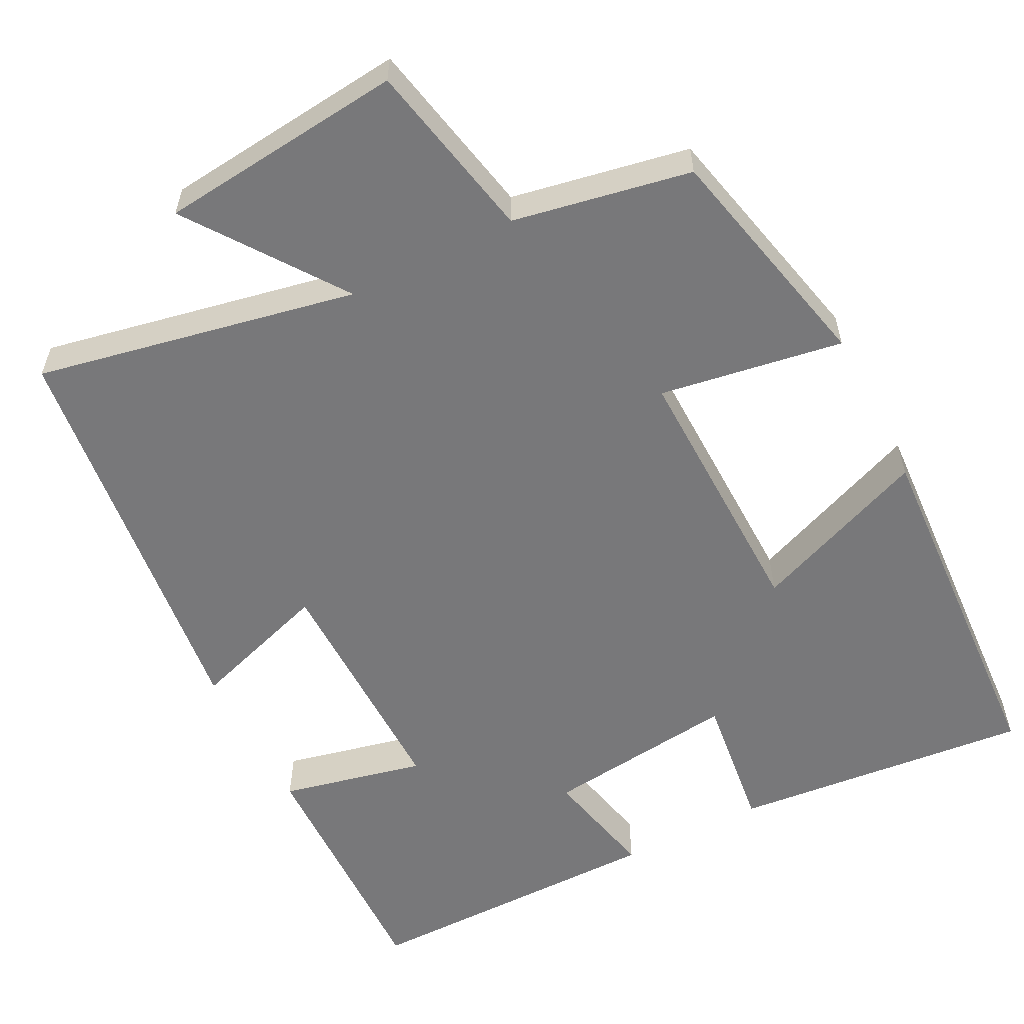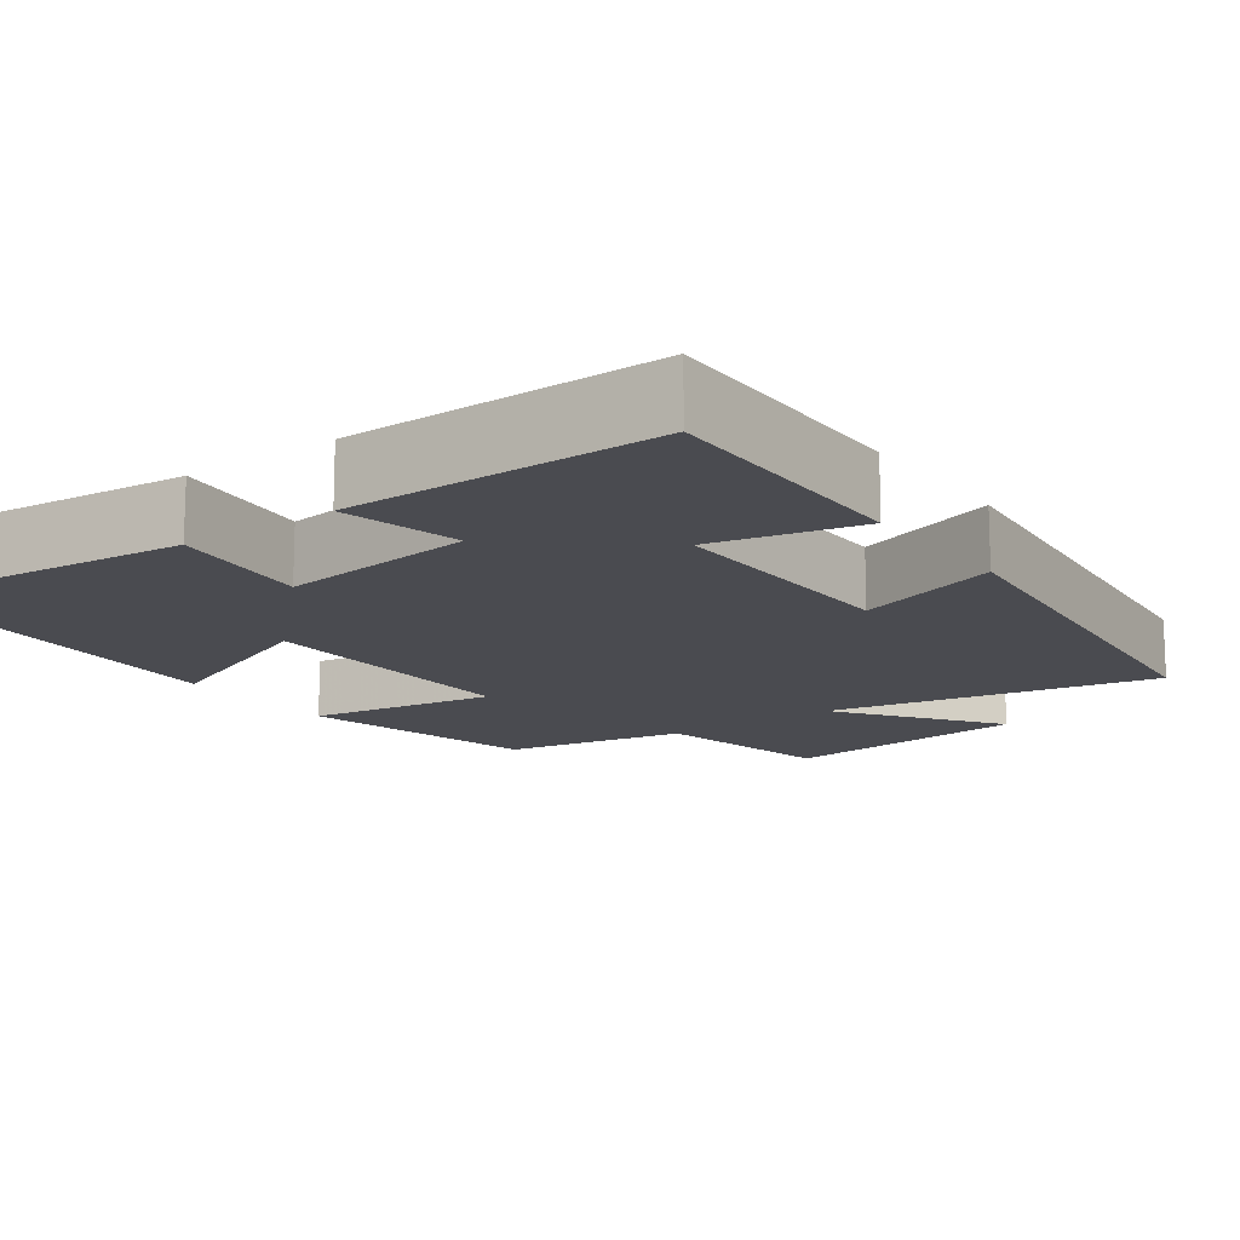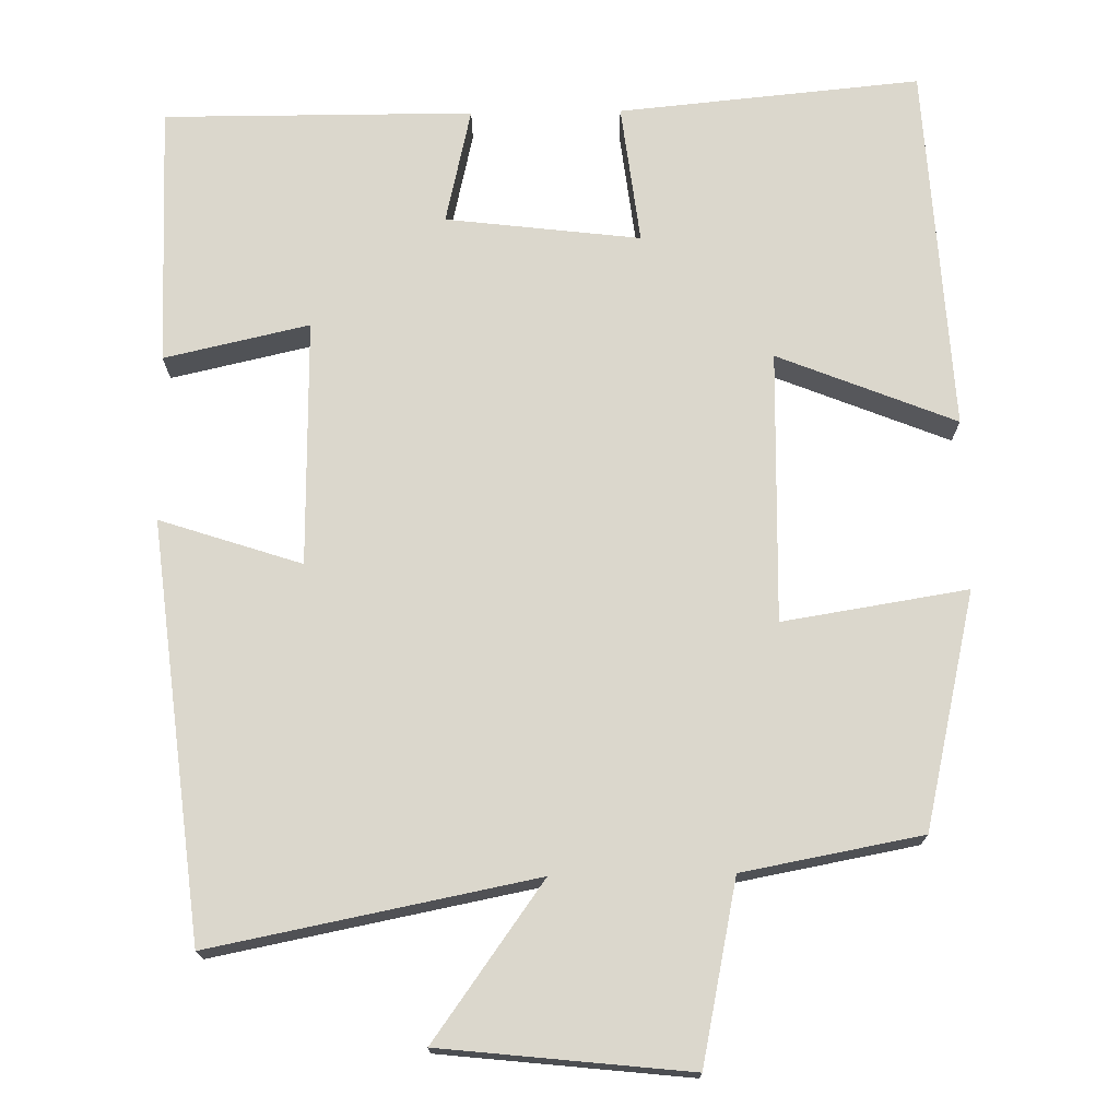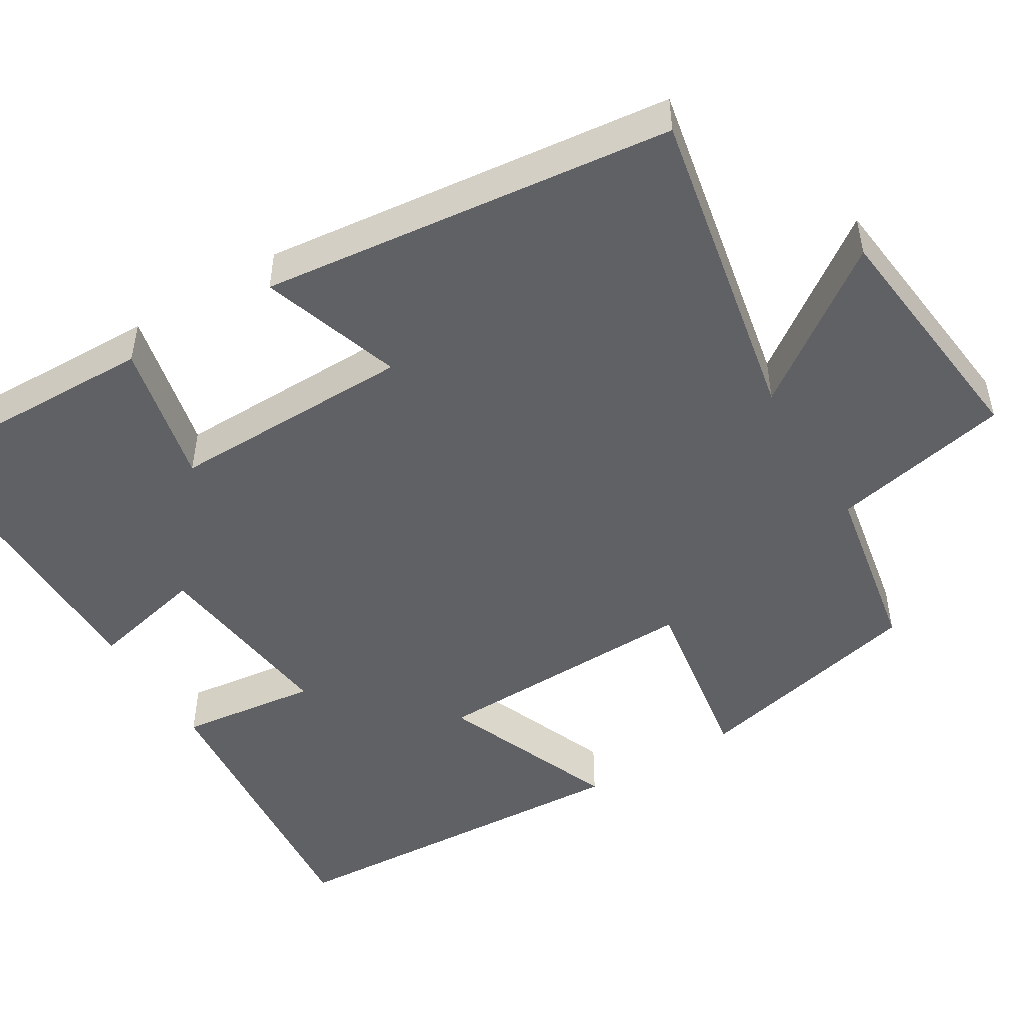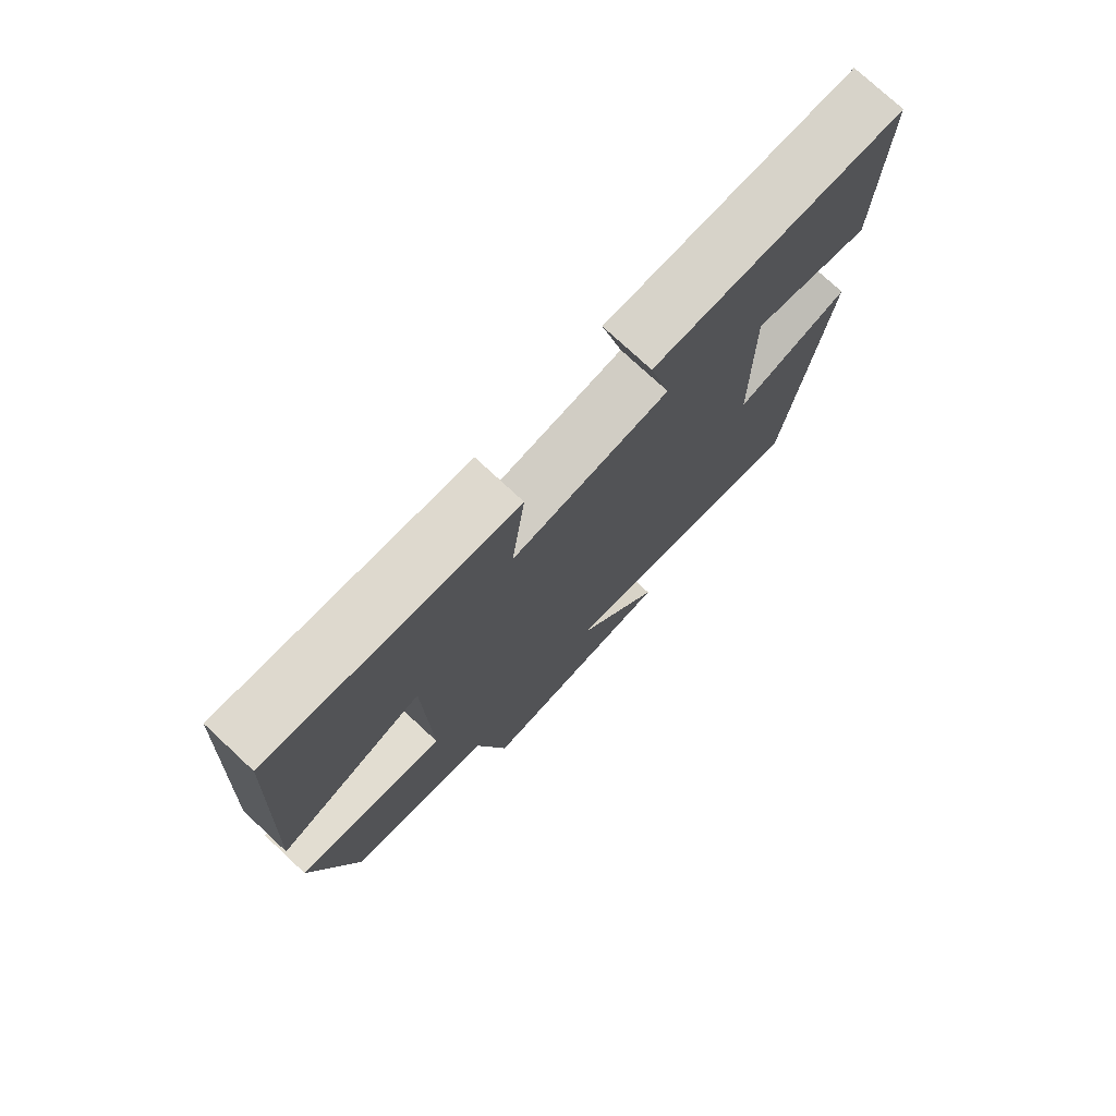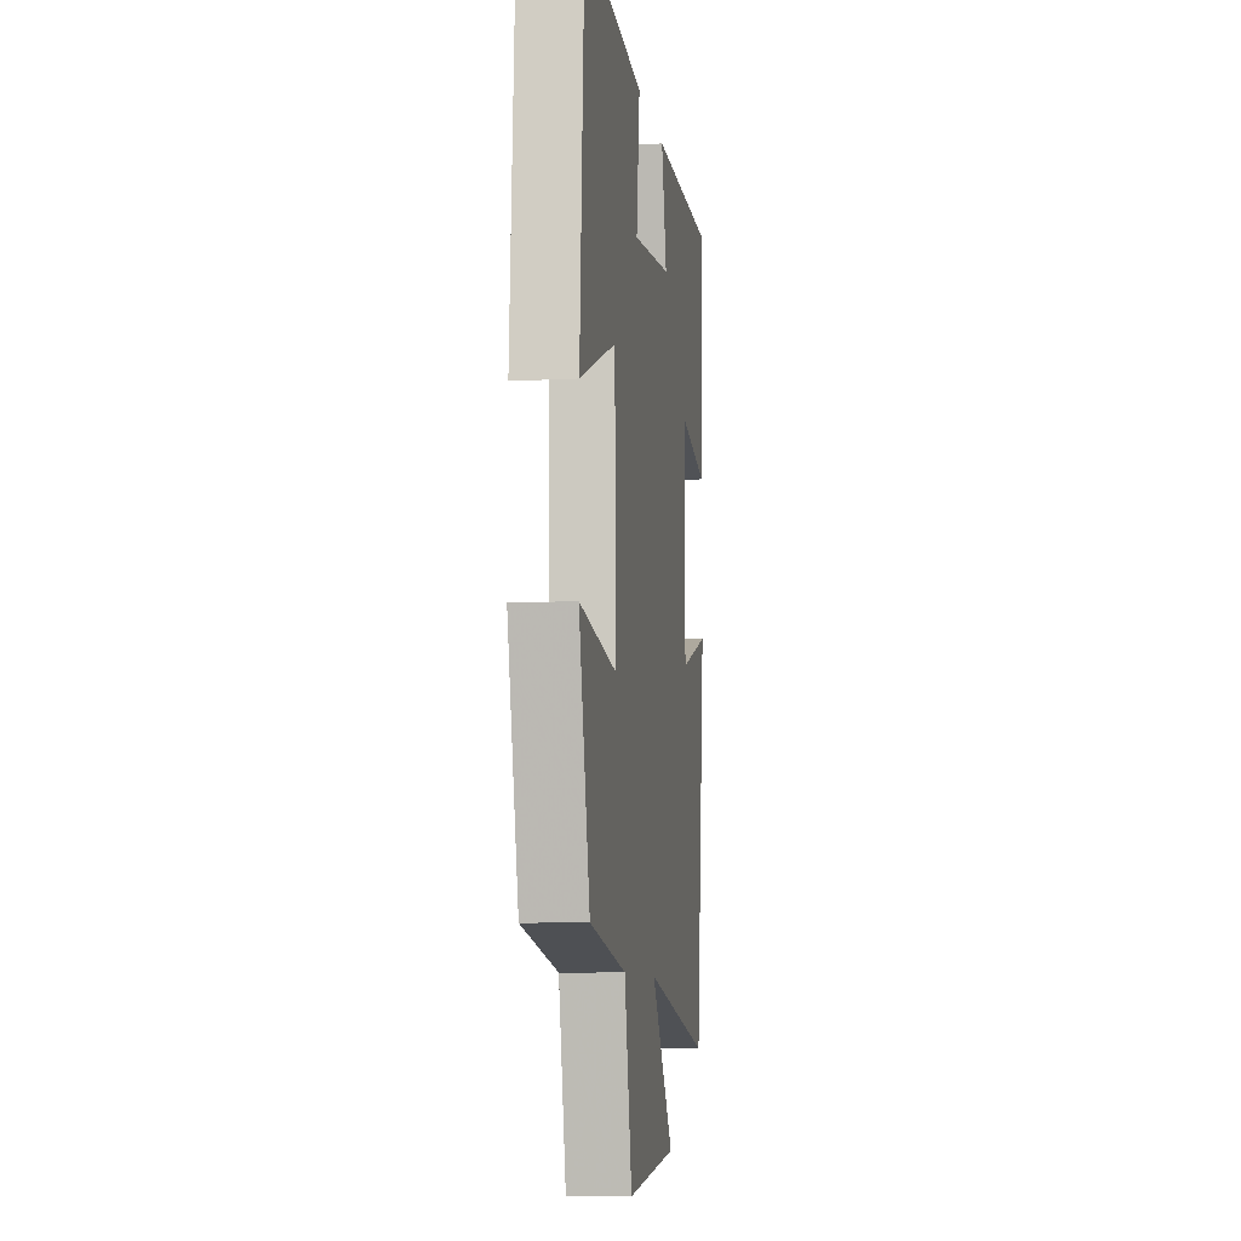
<metadata>
{"format":"obj","ext":"obj","renderer":"f3d","projection":"perspective","resolution":1024,"background":"white","views":[{"elev":-57.5,"azim":-153.0,"up":"+Y"},{"elev":-14.4,"azim":36.1,"up":"+Y"},{"elev":73.1,"azim":179.1,"up":"+Y"},{"elev":-48.9,"azim":121.3,"up":"+Y"},{"elev":76.1,"azim":-47.1,"up":"+Z"},{"elev":-8.5,"azim":-81.5,"up":"+Z"}]}
</metadata>
<code>
v 0.439 0.07 -0.582
v 0.024 0.07 -0.5
v 0.166 0.07 -0.698
v -0.152 0.07 -0.732
v -0.2 0.07 -0.5
v -0.43 0.07 -0.457
v -0.5 0.07 -0.154
v -0.263 0.07 -0.192
v -0.271 0.07 0.156
v -0.5 0.07 0.064
v -0.473 0.07 0.537
v -0.085 0.07 0.5
v -0.107 0.07 0.32
v 0.143 0.07 0.35
v 0.109 0.07 0.5
v 0.507 0.07 0.501
v 0.5 0.07 0.165
v 0.314 0.07 0.207
v 0.318 0.07 -0.109
v 0.5 0.07 -0.049
v 0.439 0 -0.582
v 0.024 0 -0.5
v 0.166 0 -0.698
v -0.152 0 -0.732
v -0.2 0 -0.5
v -0.43 0 -0.457
v -0.5 0 -0.154
v -0.263 0 -0.192
v -0.271 0 0.156
v -0.5 0 0.064
v -0.473 0 0.537
v -0.085 0 0.5
v -0.107 0 0.32
v 0.143 0 0.35
v 0.109 0 0.5
v 0.507 0 0.501
v 0.5 0 0.165
v 0.314 0 0.207
v 0.318 0 -0.109
v 0.5 0 -0.049
f 19 20 1 2
f 18 19 2
f 16 17 18
f 15 16 18
f 14 15 18
f 13 14 18 2
f 11 12 13
f 10 11 13
f 9 10 13
f 8 9 13 2
f 7 8 2
f 6 7 2
f 5 6 2
f 2 3 4 5
f 22 21 40 39
f 22 39 38
f 38 37 36
f 38 36 35
f 38 35 34
f 22 38 34 33
f 33 32 31
f 33 31 30
f 33 30 29
f 22 33 29 28
f 22 28 27
f 22 27 26
f 22 26 25
f 25 24 23 22
f 1 21 22 2
f 2 22 23 3
f 3 23 24 4
f 4 24 25 5
f 5 25 26 6
f 6 26 27 7
f 7 27 28 8
f 8 28 29 9
f 9 29 30 10
f 10 30 31 11
f 11 31 32 12
f 12 32 33 13
f 13 33 34 14
f 14 34 35 15
f 15 35 36 16
f 16 36 37 17
f 17 37 38 18
f 18 38 39 19
f 19 39 40 20
f 20 40 21 1

</code>
